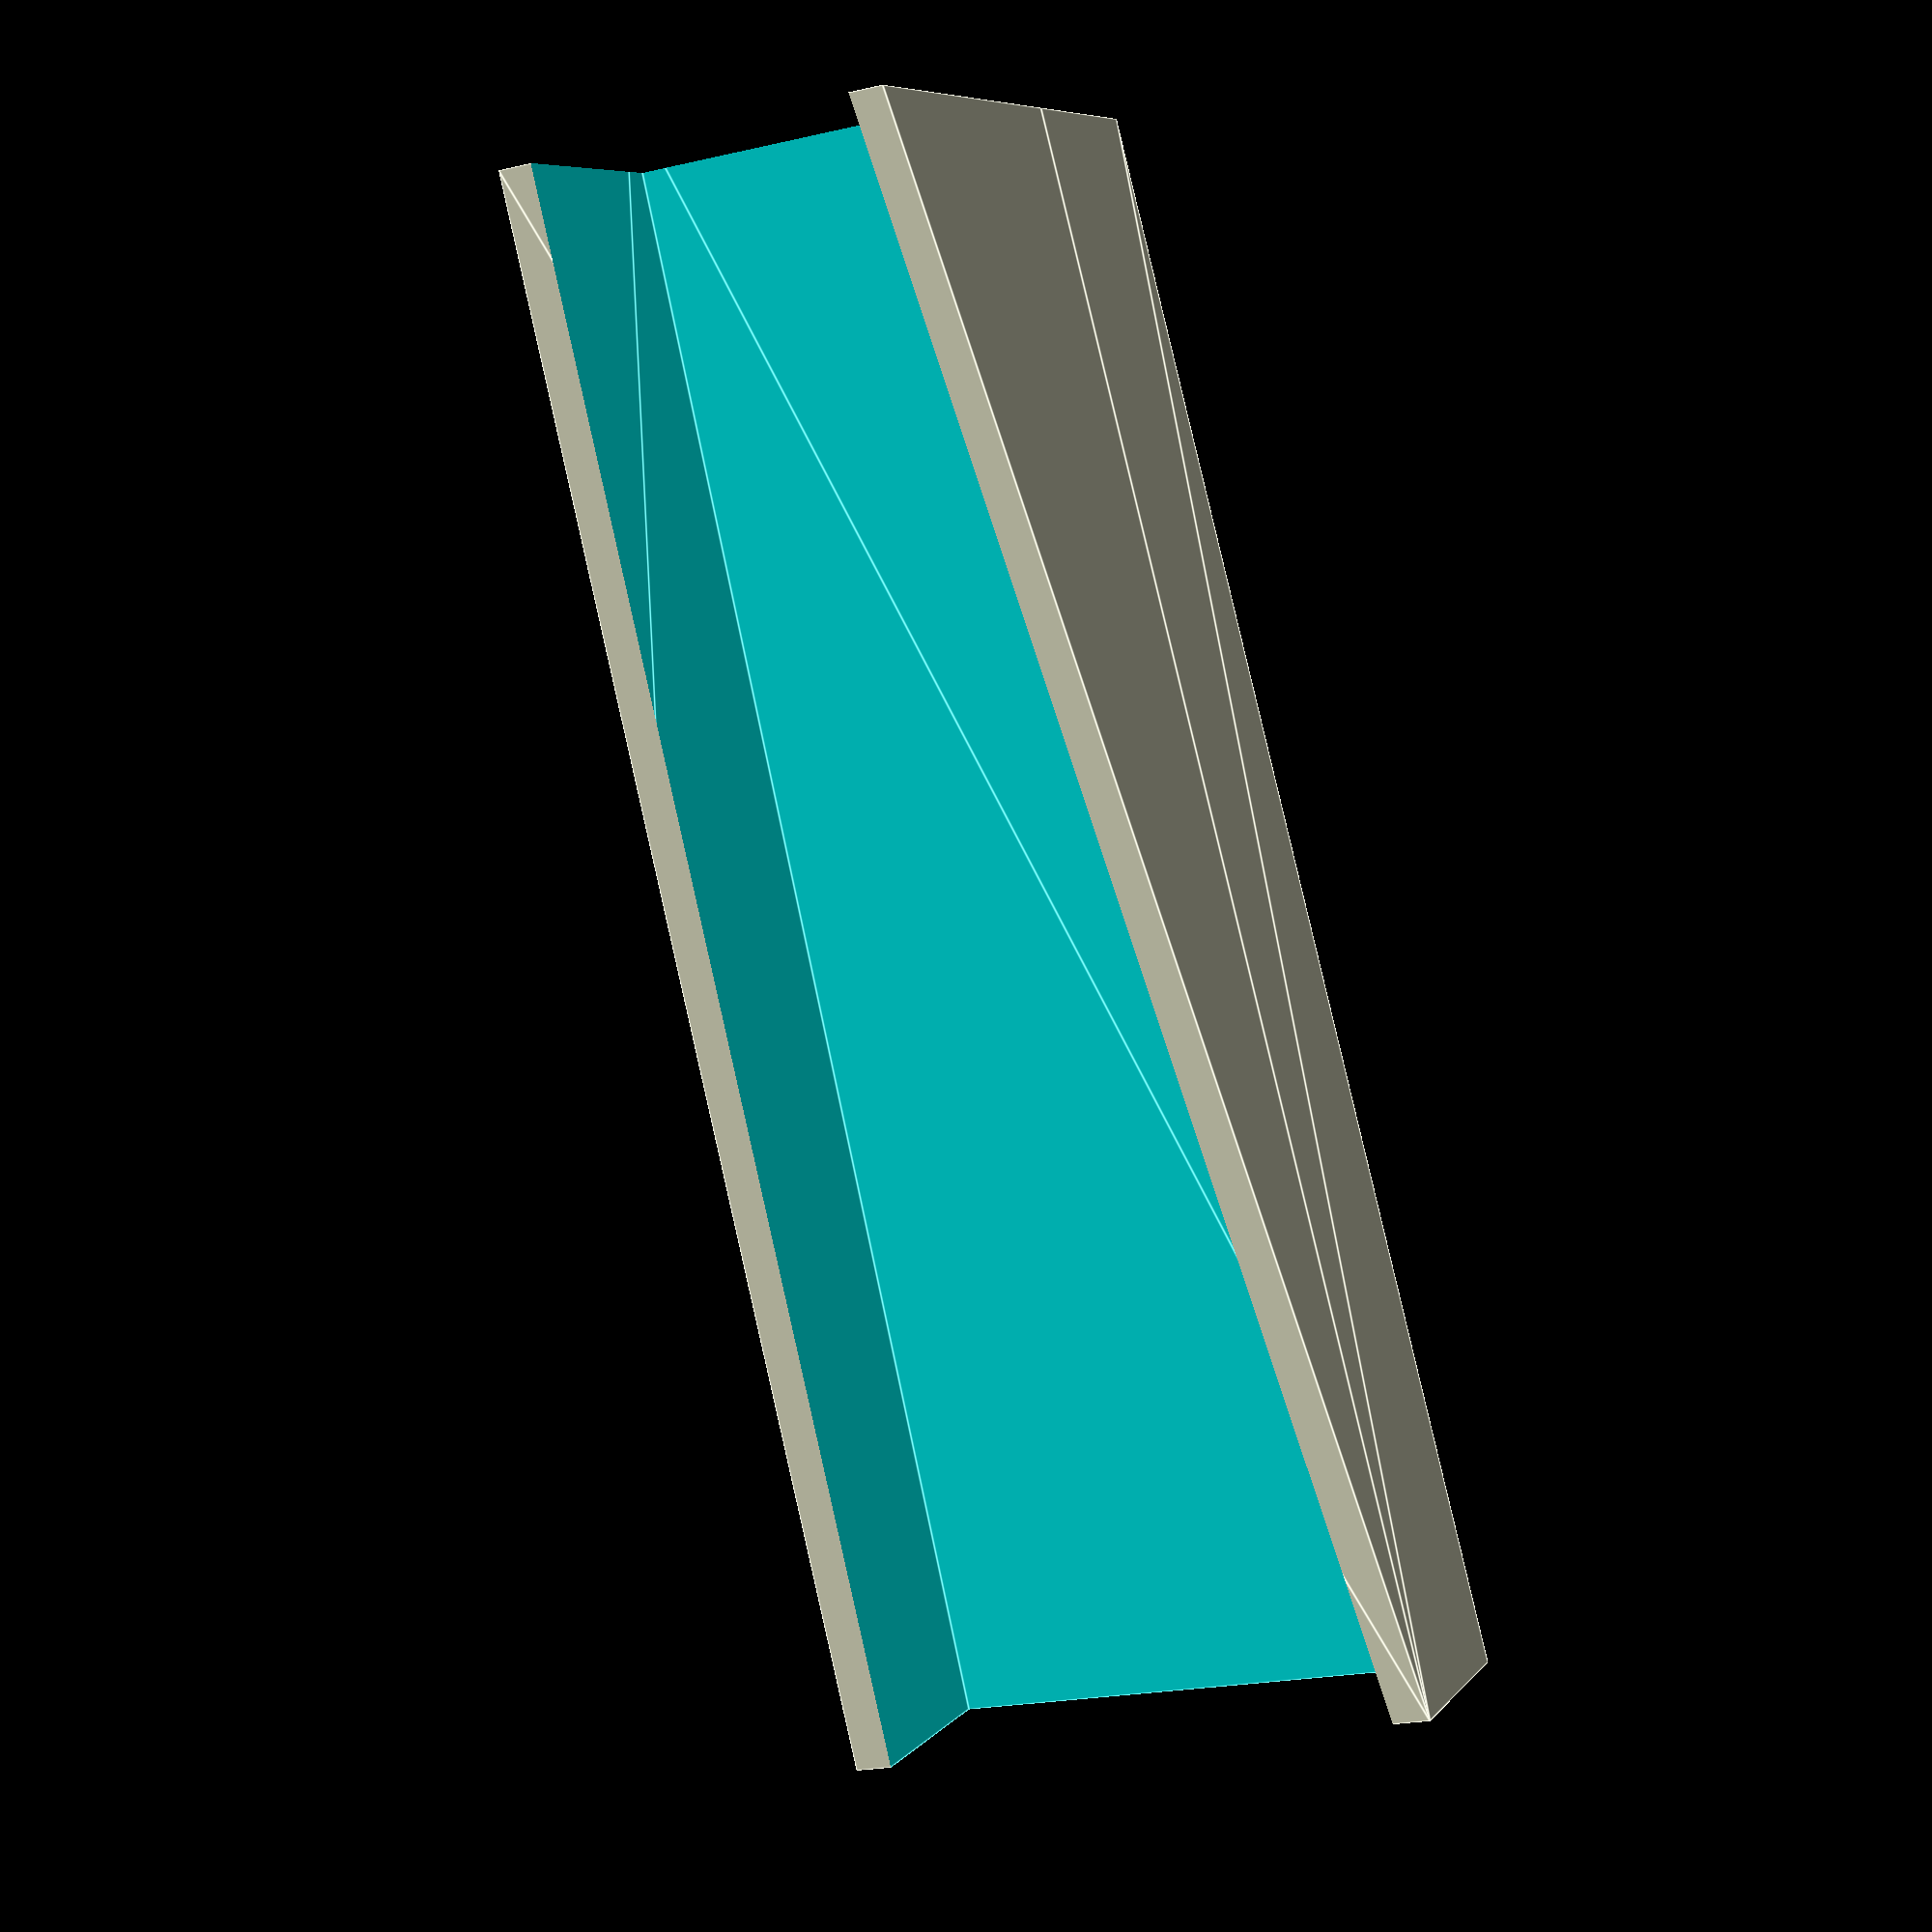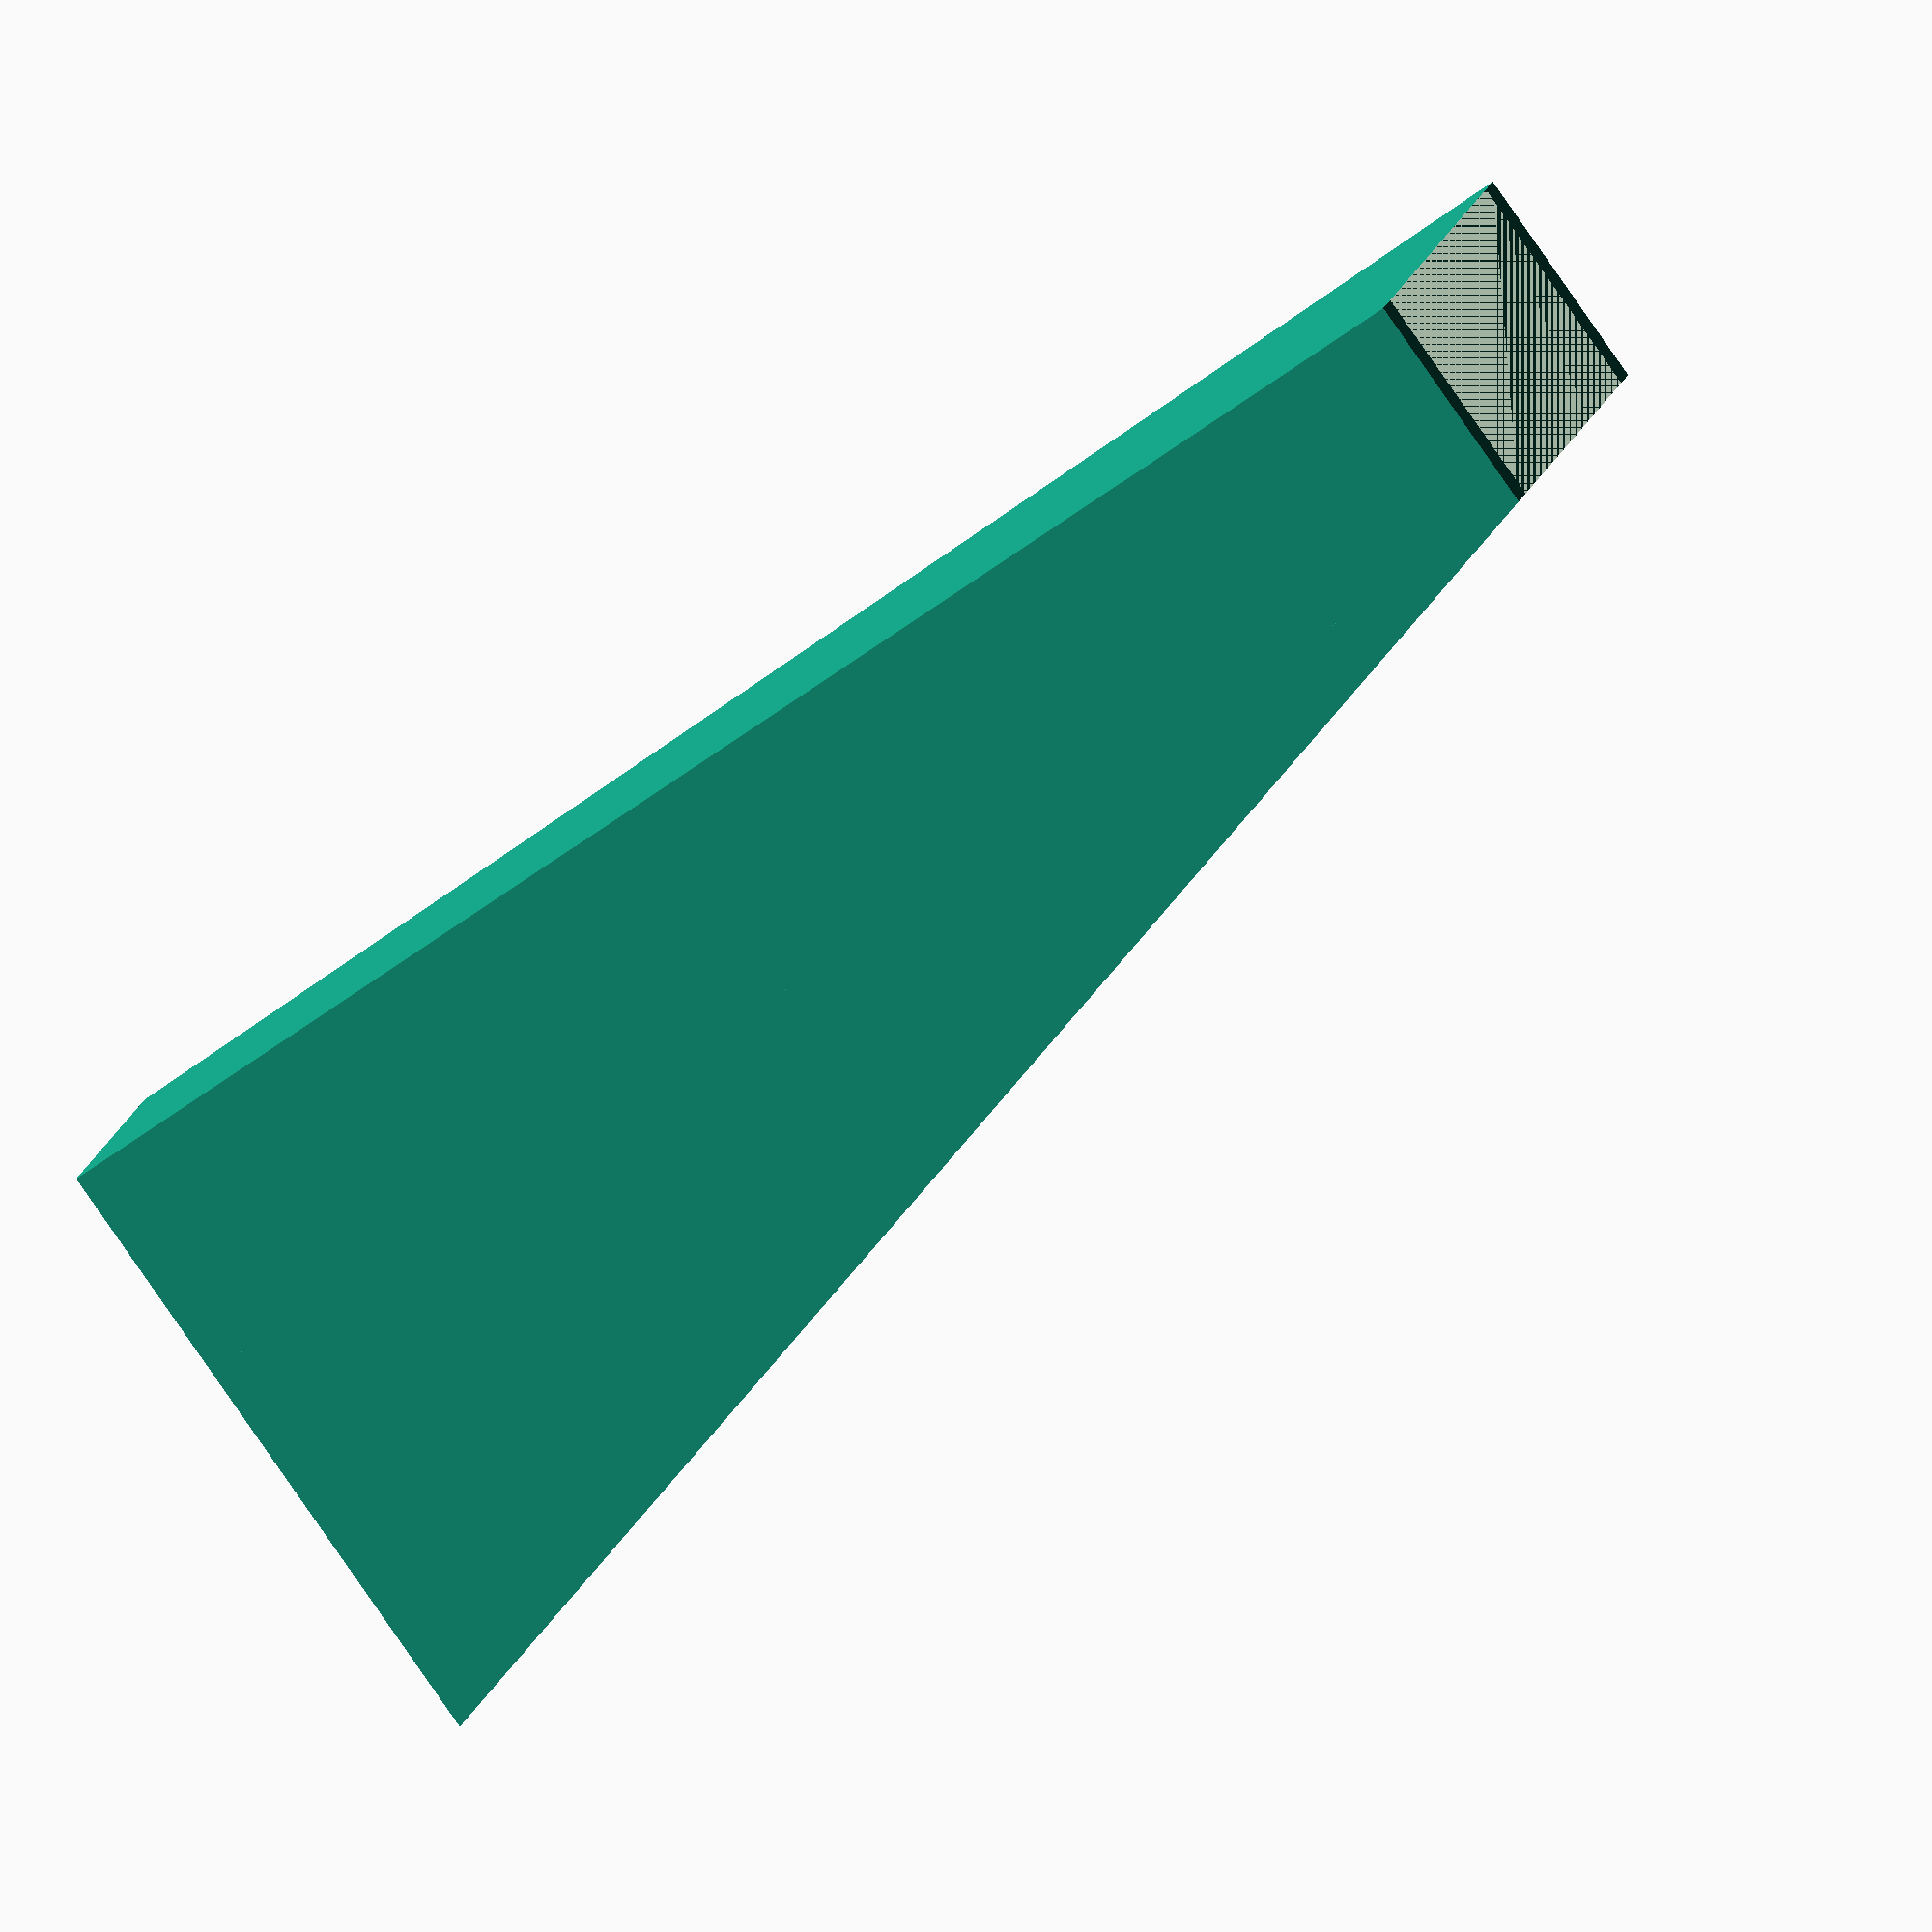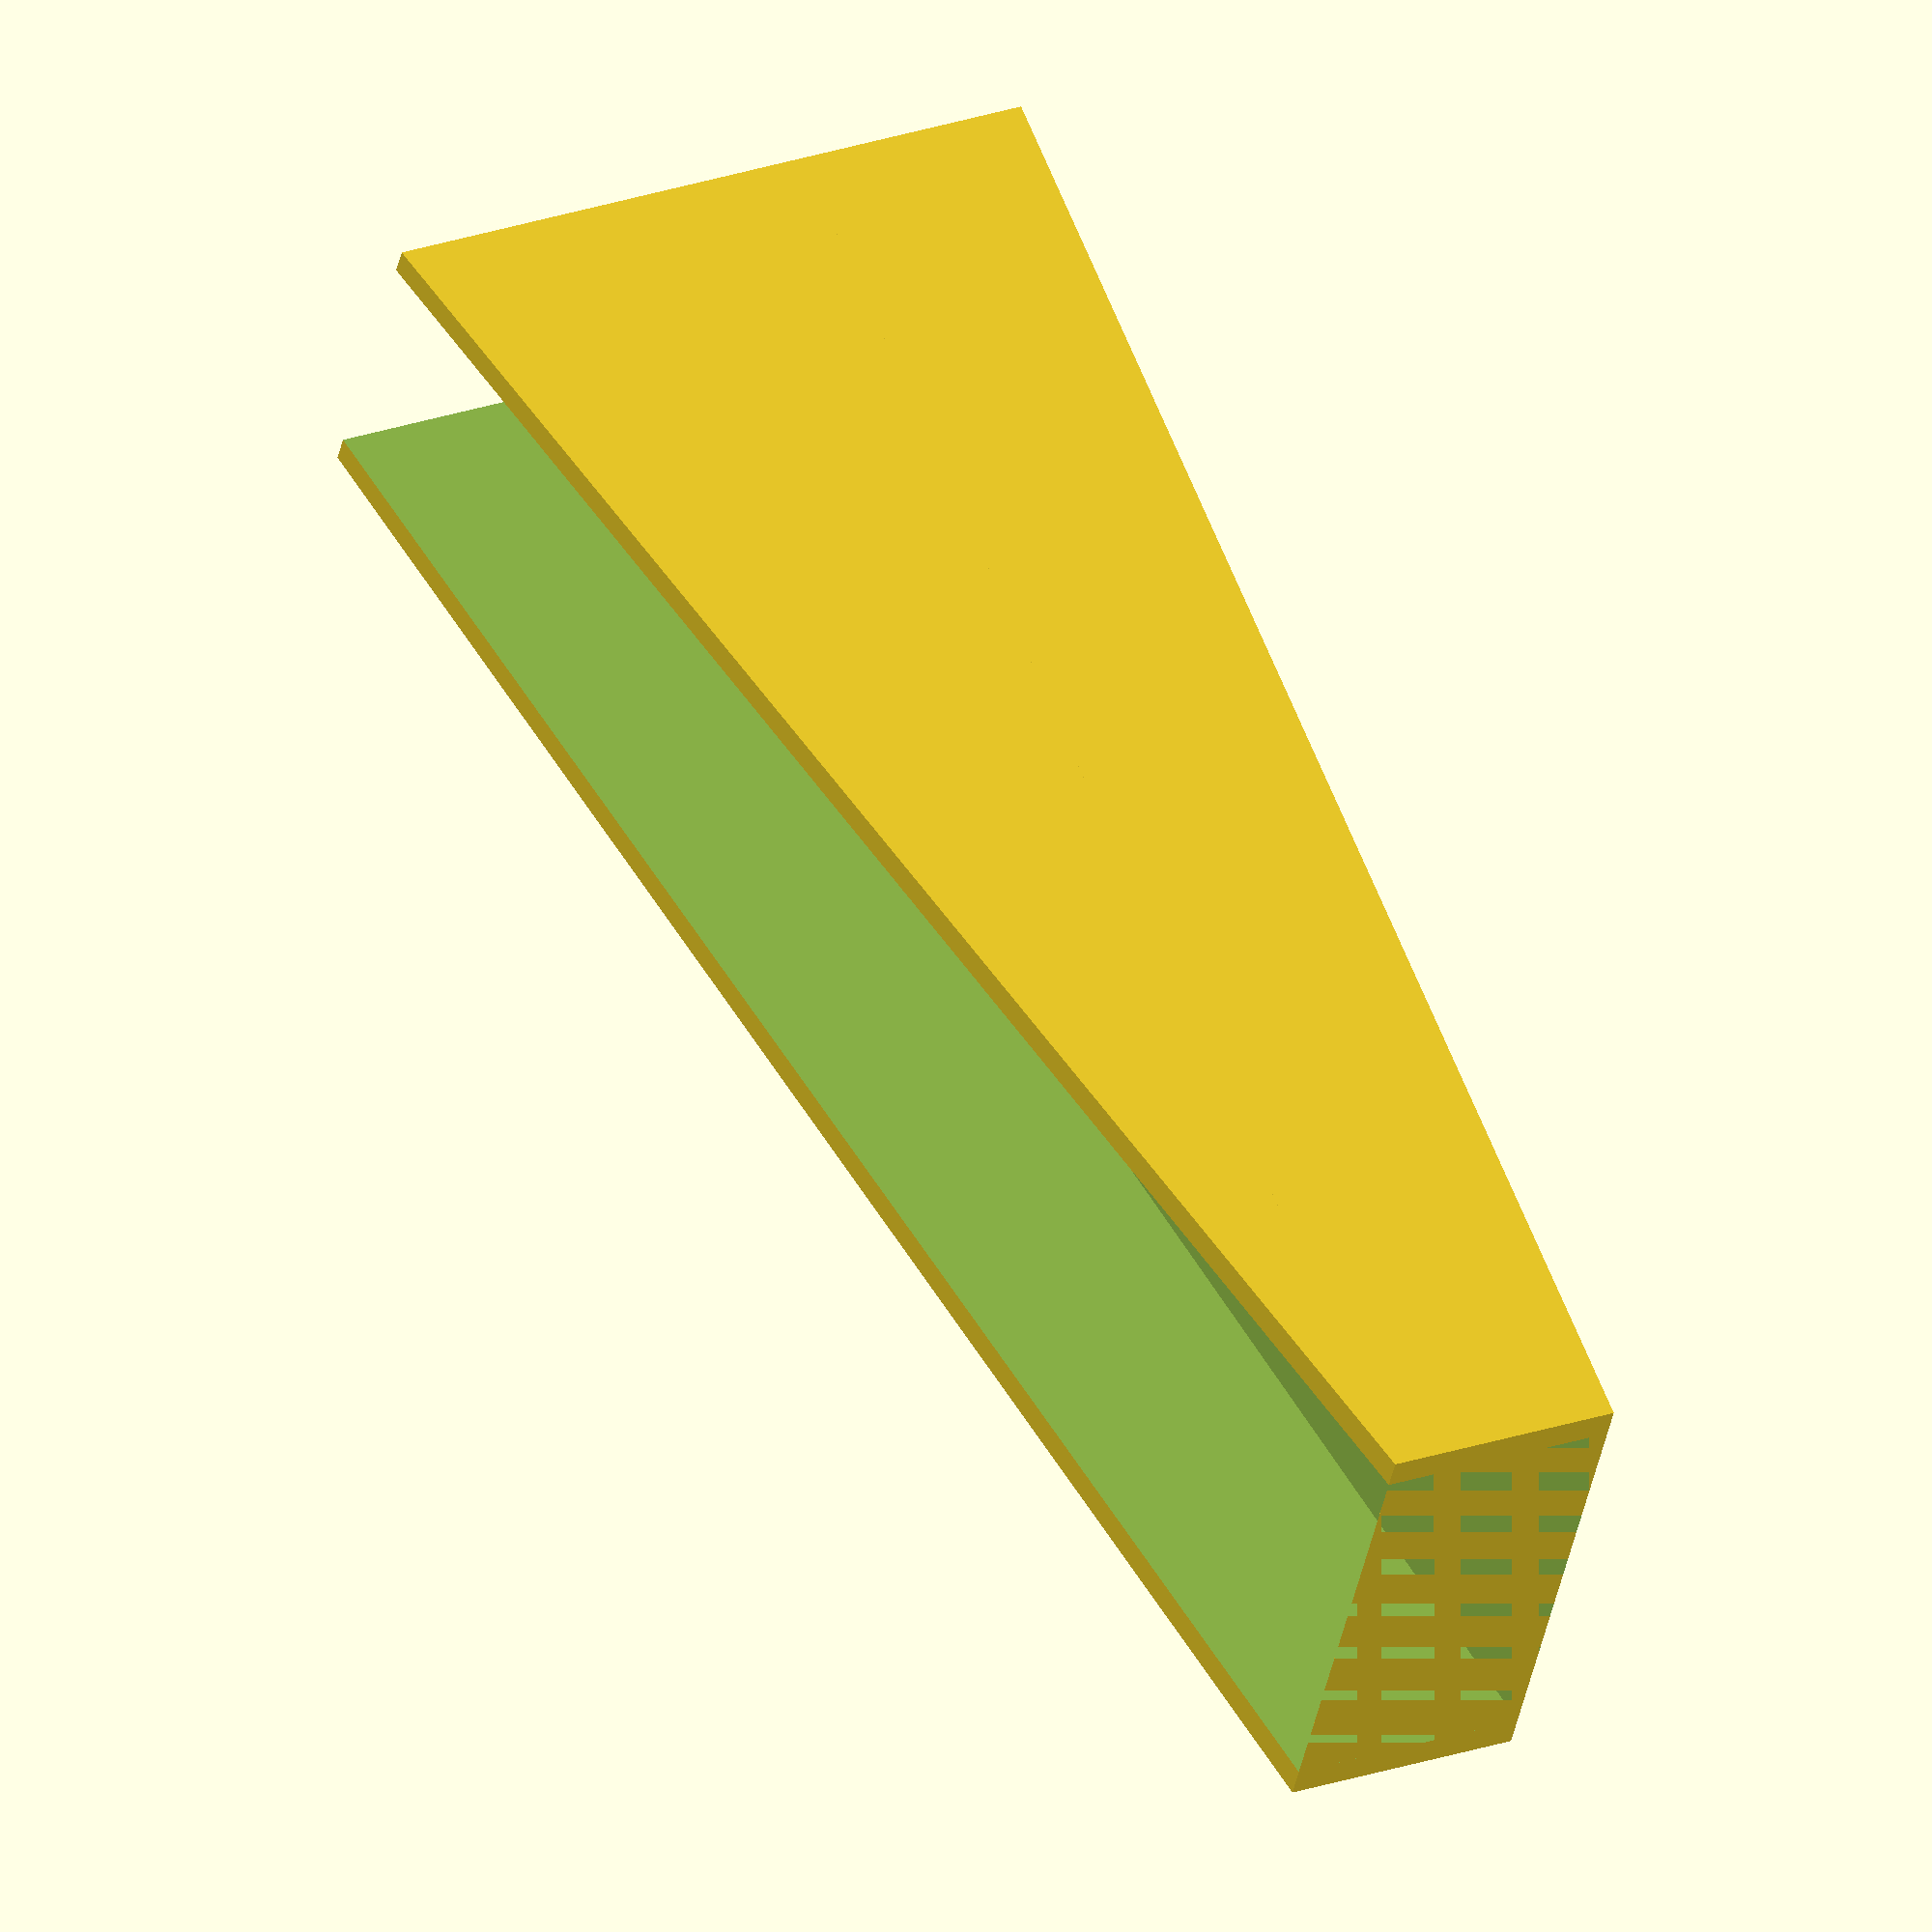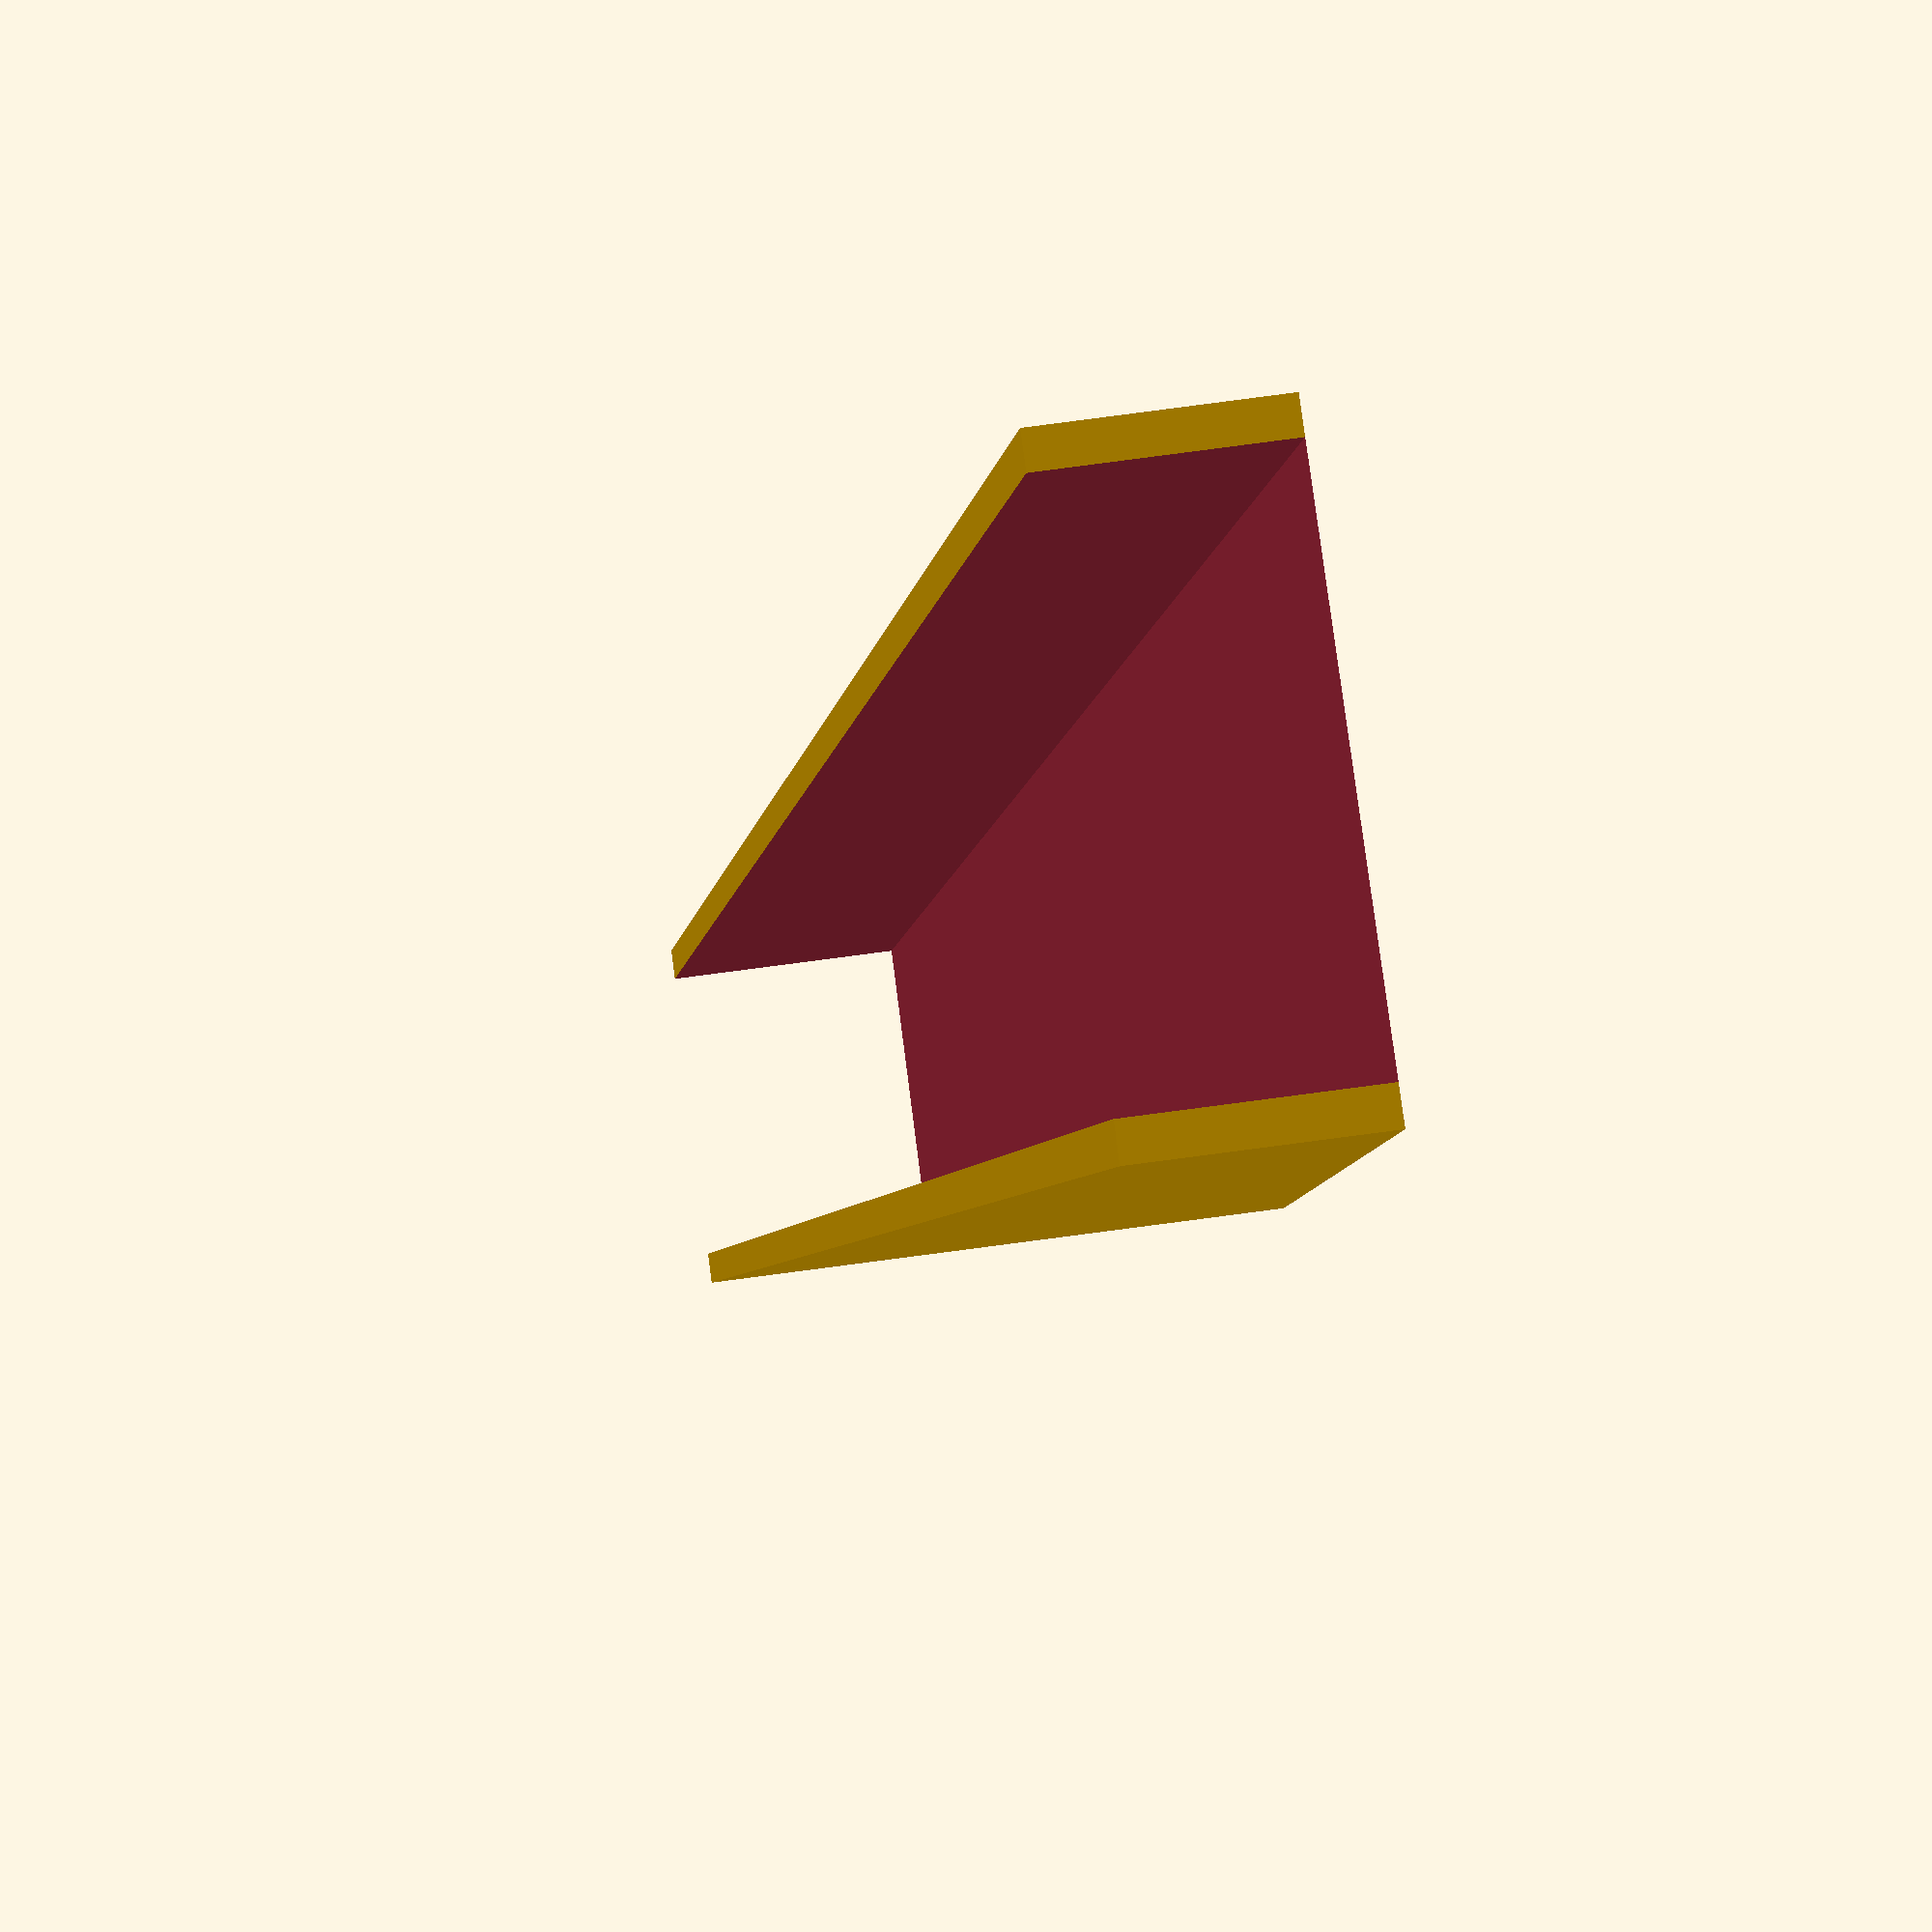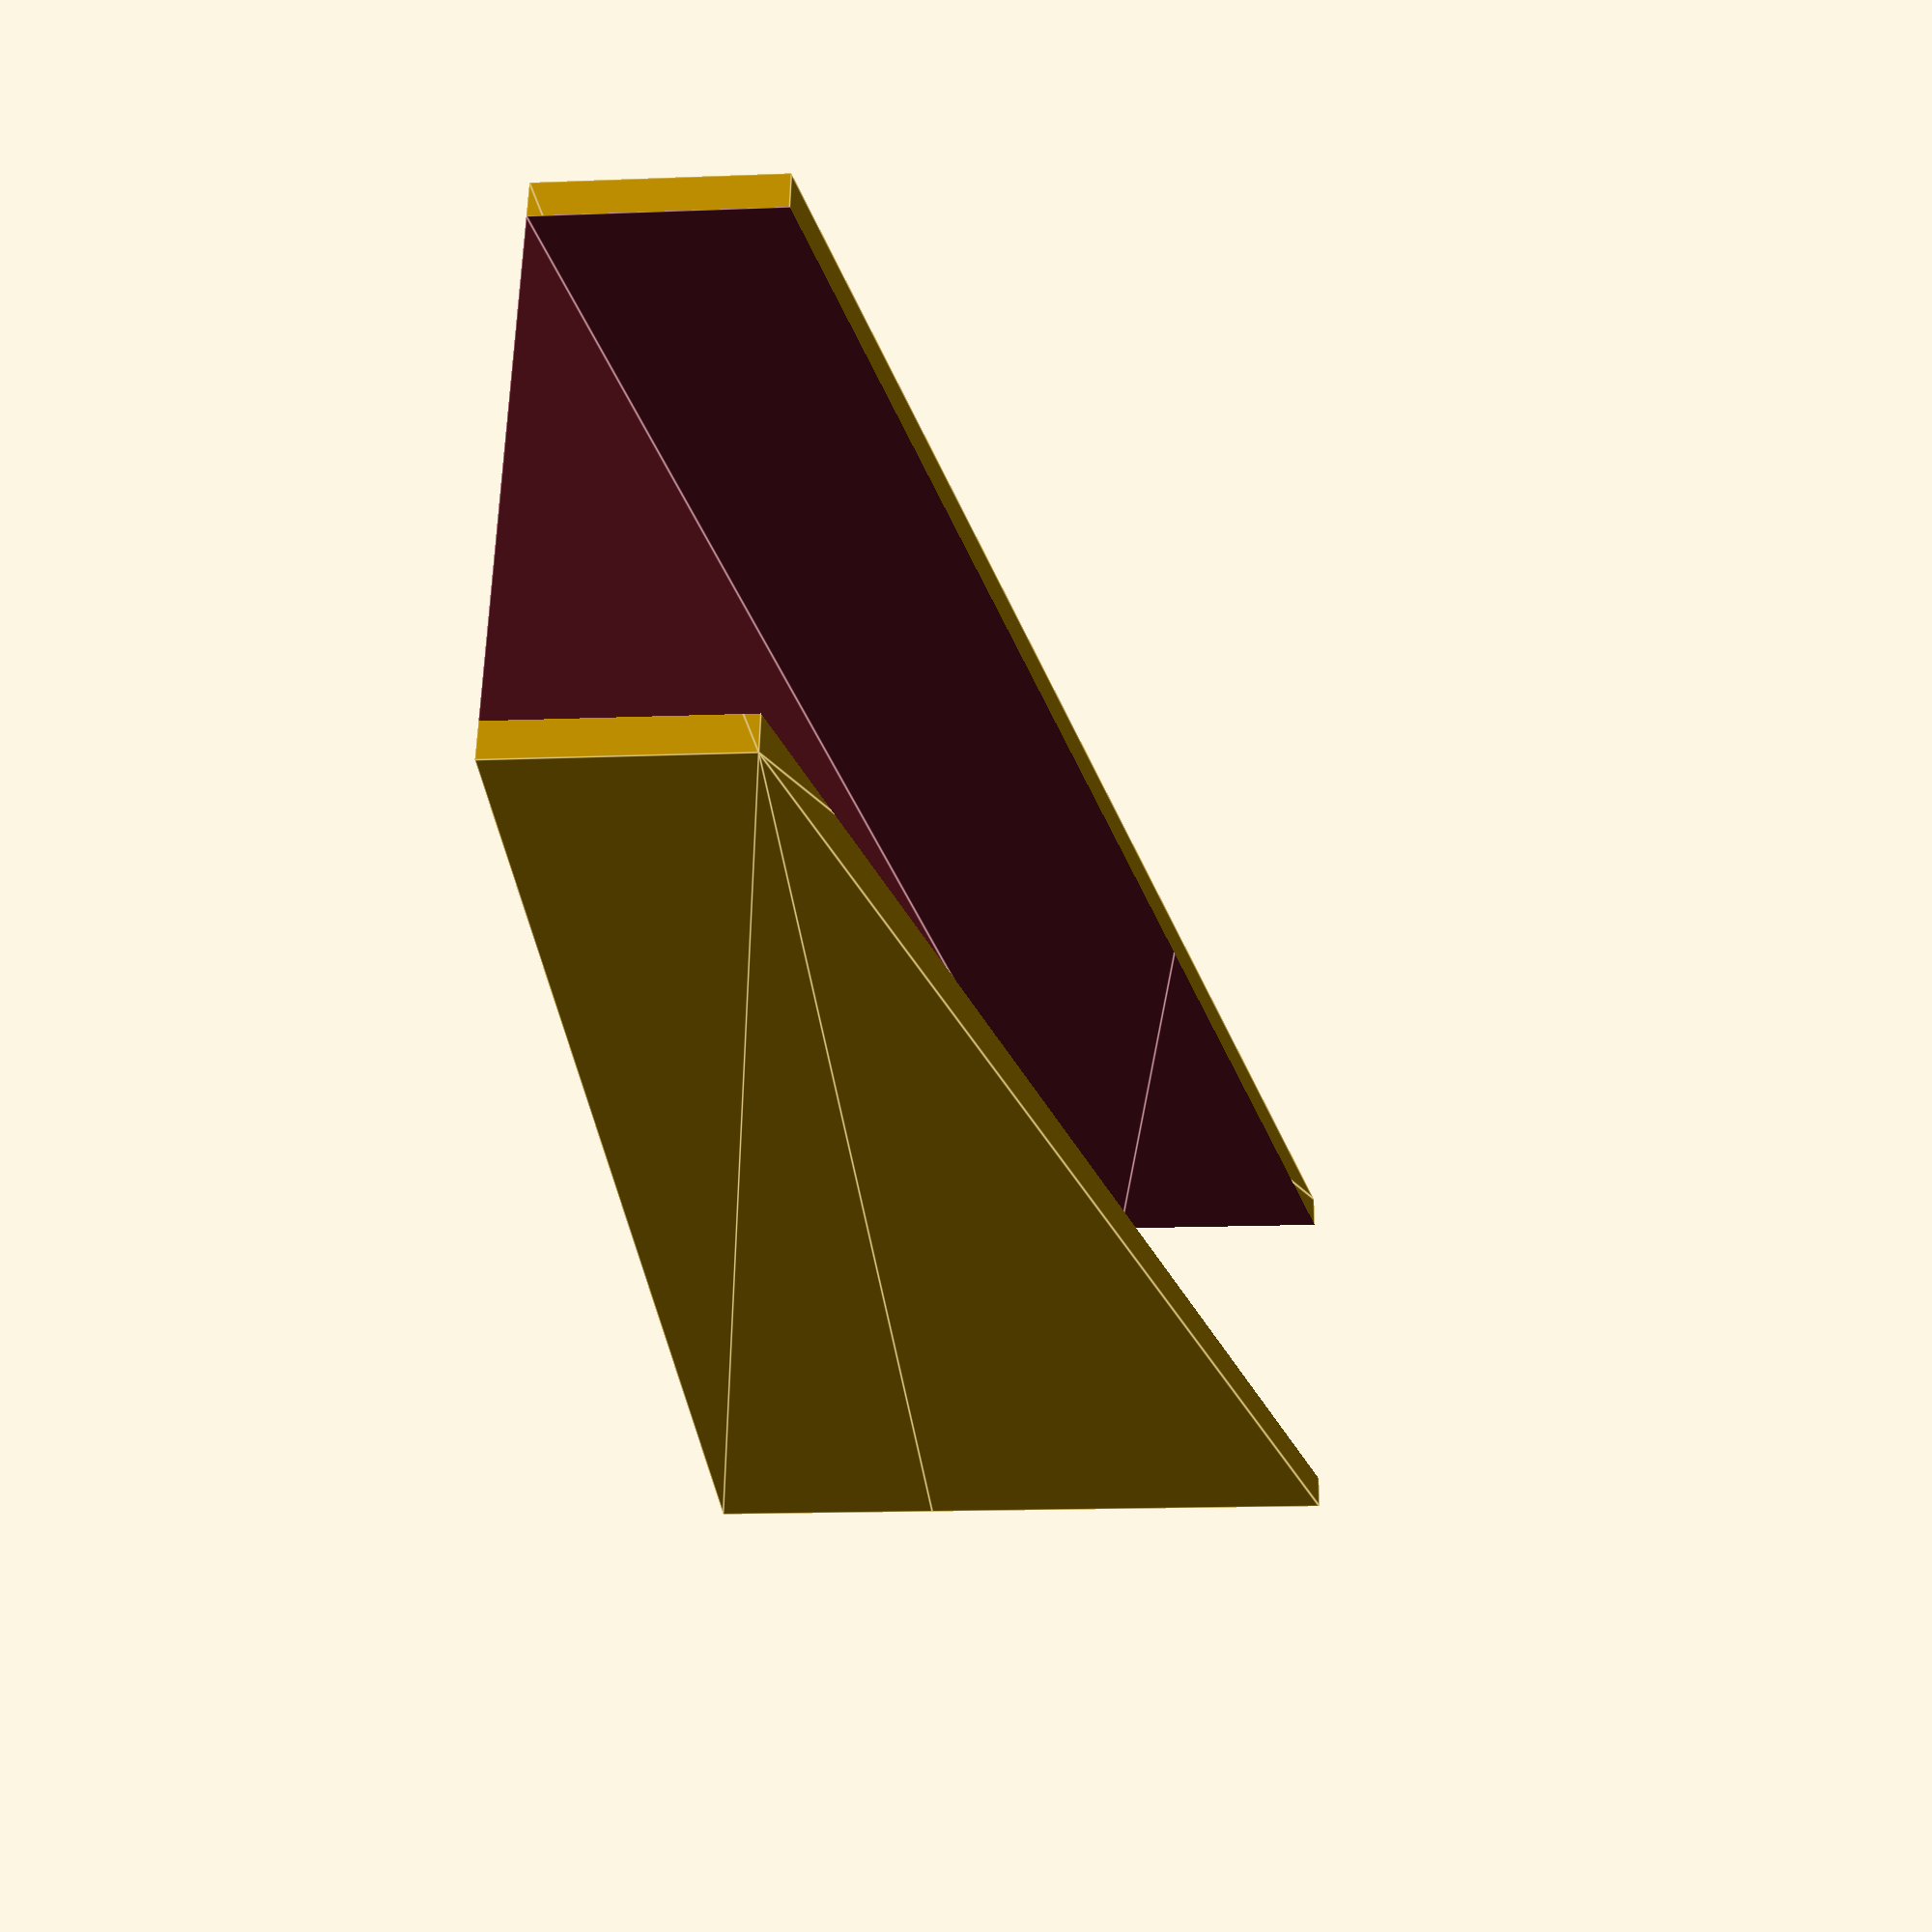
<openscad>
// *                Render Resolution
// *                
$fn = $preview ? 24 : 180;



    module wedge(w1=80,dw=15,l=210,h=55){
        polyhedron(
            points=[[0,0,0], [w1,0,0], [w1-dw,l,0], [dw,l,0], [dw,l,h], [w1-dw,l,h]],
            faces=[[0,1,2,3],[5,4,3,2],[0,4,5,1],[0,3,4],[5,2,1]]
        );
    }
   
    module bar(w=80,dw=15,l=210,h1=0,h2=50){
        polyhedron(
            points=[[0,0,0], [w,0,0], [w-dw,l,h1], [dw,l,h1], [0,0,h2 ], [w,0,h2], [w-dw,l,h2], [dw,l,h2] ],
            faces=[
                [0,1,2,3],  // bottom
                [4,5,1,0],  // front
                [7,6,5,4],  // top
                [5,6,2,1],  // right
                [6,7,3,2],  // back
                [7,4,0,3]] // left
        );
    }


//translate([0,-200,0])
   
difference(){
    union(){
        bar(h2=30);
        translate([0,0,30-0.001]) wedge();
    }
    translate([5,-0.001,0])  bar(w=70,h1=55,h2=90,l=220);
    //translate([70,220,0]) rotate([90,0,11]) cylinder(h=230,r=30);
    
};



</openscad>
<views>
elev=352.9 azim=349.5 roll=20.3 proj=p view=edges
elev=265.3 azim=257.8 roll=325.1 proj=o view=wireframe
elev=145.3 azim=115.2 roll=112.5 proj=o view=wireframe
elev=92.9 azim=353.7 roll=97.4 proj=p view=solid
elev=15.9 azim=106.6 roll=274.7 proj=p view=edges
</views>
